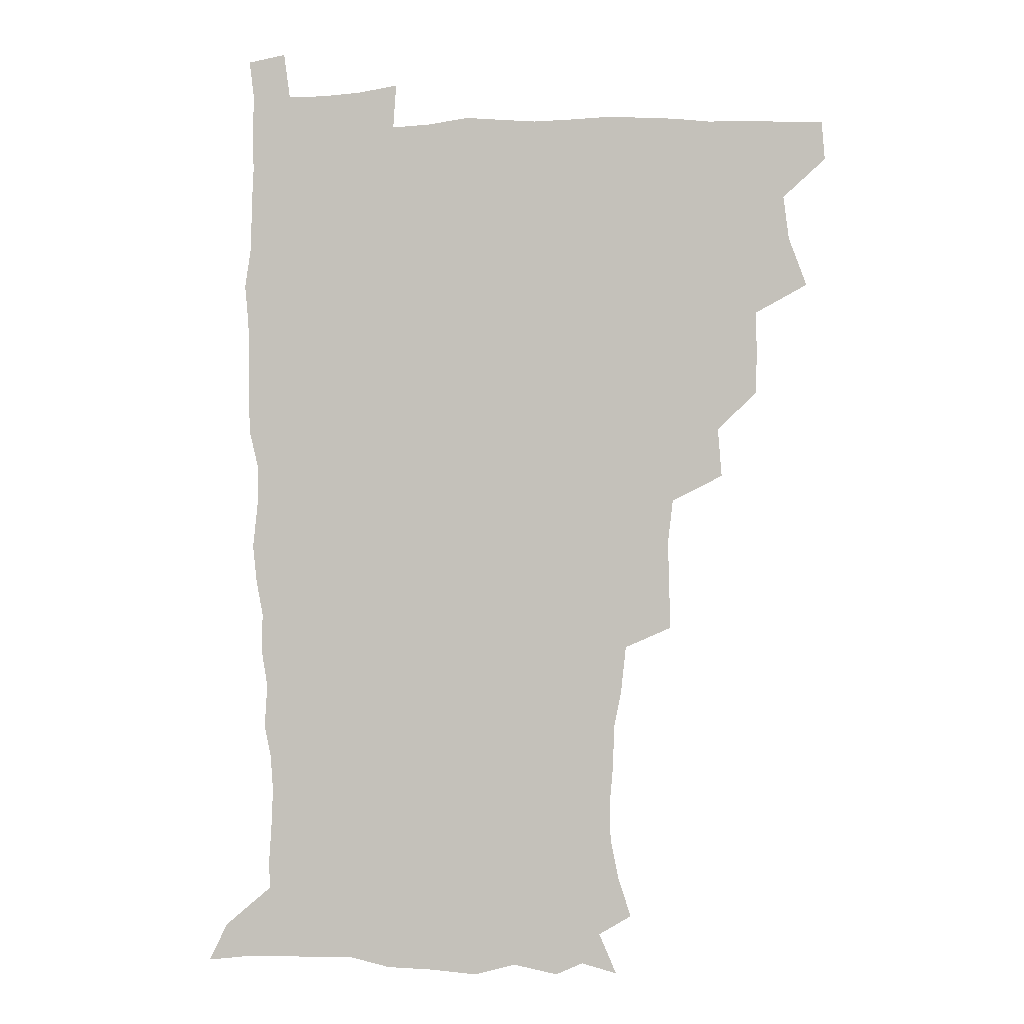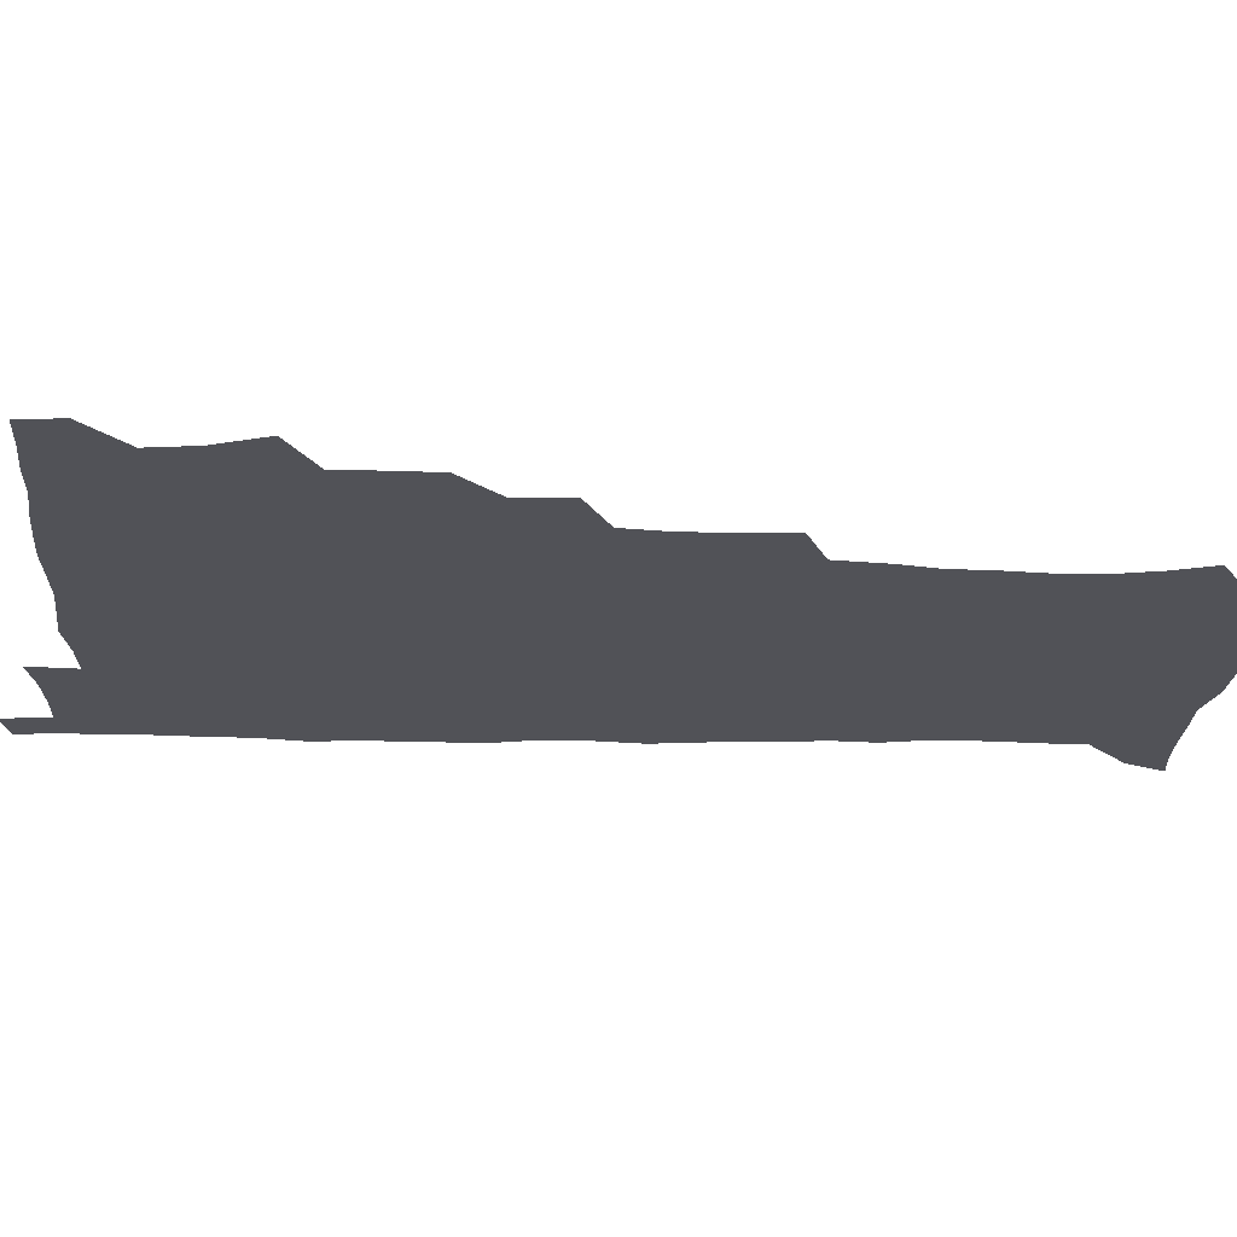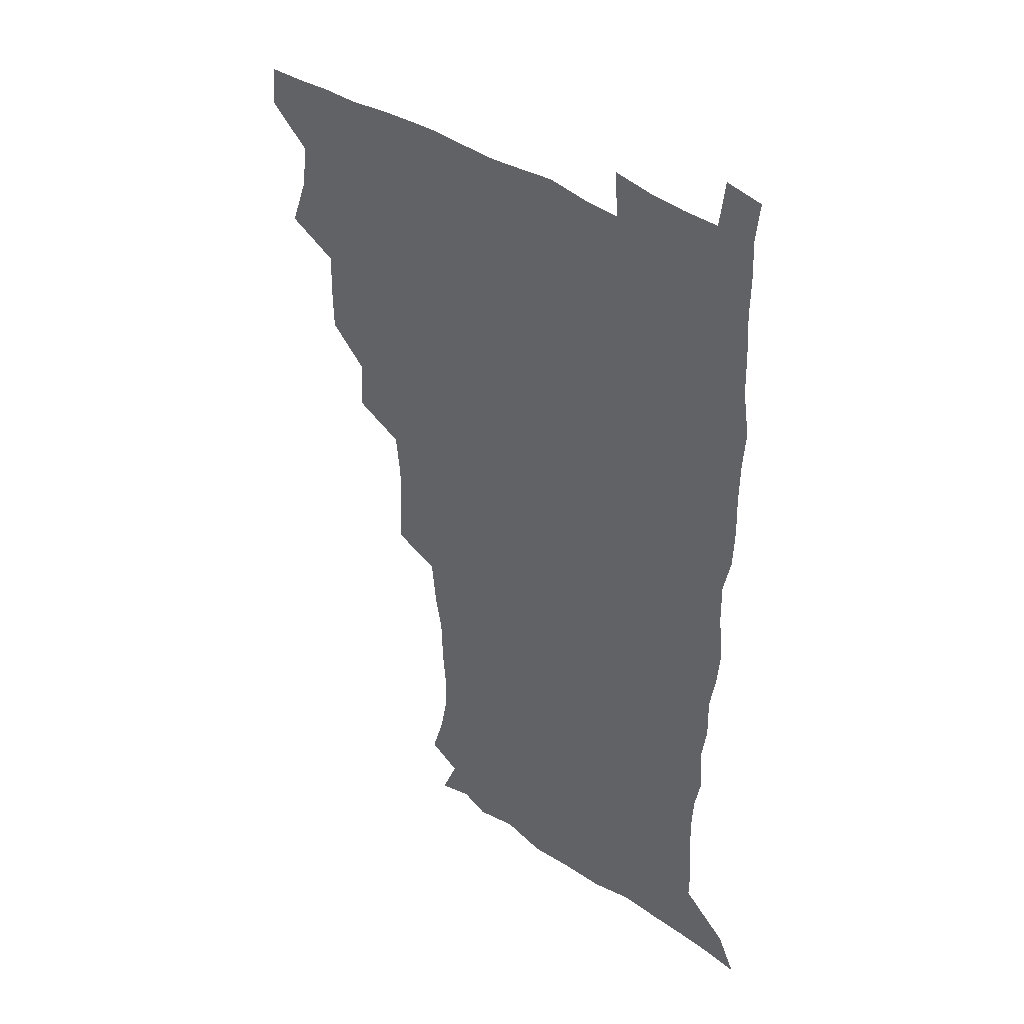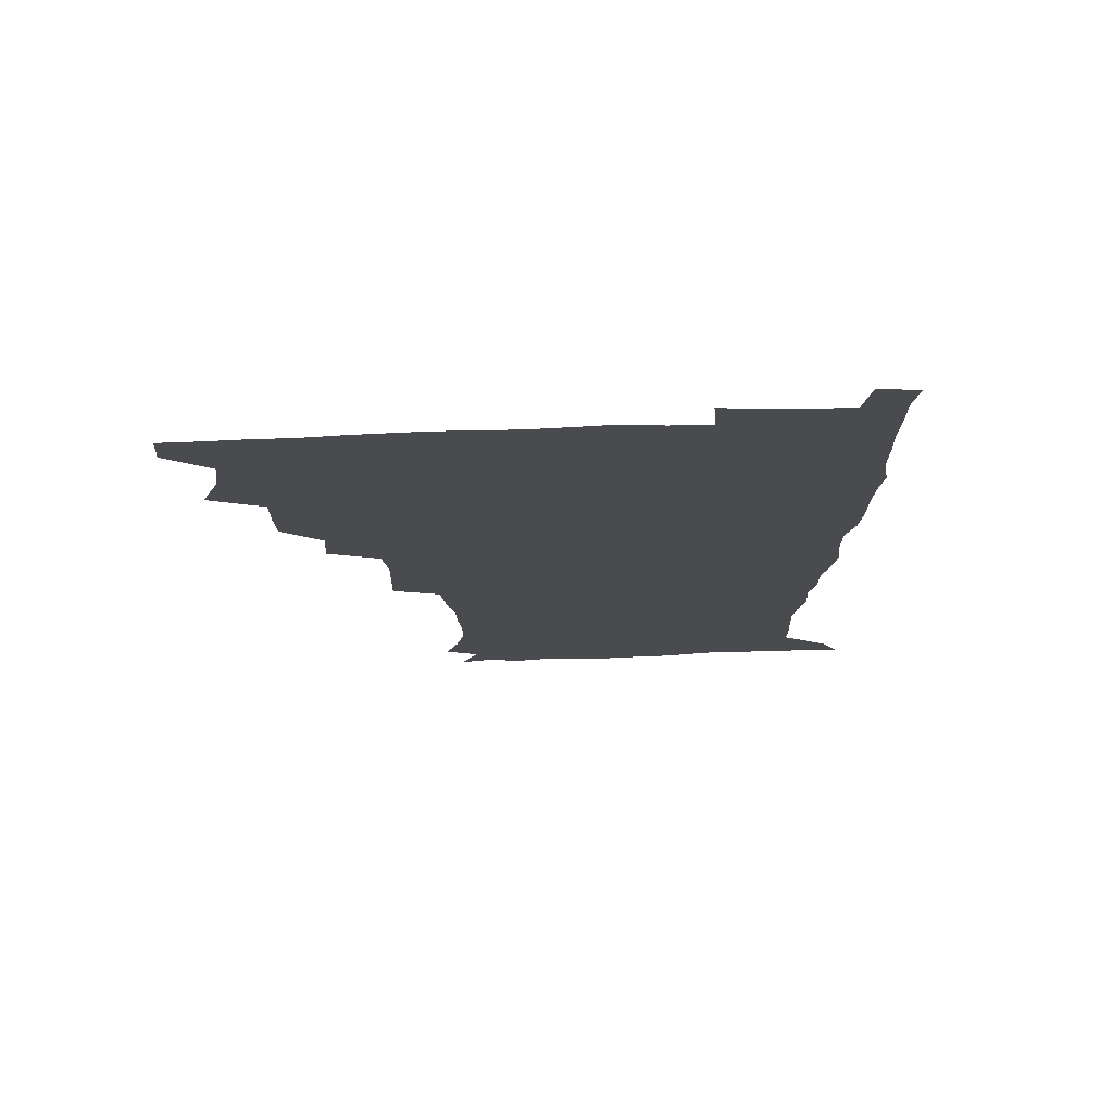
<metadata>
{"format":"obj","ext":"obj","renderer":"f3d","projection":"perspective","resolution":1024,"background":"white","views":[{"elev":-0.1,"azim":-173.1,"up":"+Y"},{"elev":-21.6,"azim":-93.0,"up":"+Z"},{"elev":38.4,"azim":41.5,"up":"+Y"},{"elev":75.6,"azim":-1.8,"up":"+Y"}]}
</metadata>
<code>
v 479.9 508.8 0
v 481.2 524.3 0
v 487.5 457.1 0
v 494.6 476.4 0
v 496.8 493.5 0
v 497.5 509.1 0
v 496.8 524.5 0
v 508.1 412.9 0
v 507.7 429.1 0
v 508.1 445.8 0
v 511.7 463.9 0
v 512.5 479.2 0
v 514.1 494.8 0
v 513.4 509.5 0
v 511.8 525.4 0
v 522.2 378.4 0
v 523.7 397.6 0
v 525.7 416.3 0
v 526.9 433.6 0
v 526 448.8 0
v 527.3 464.5 0
v 528.2 479.9 0
v 529.4 495.1 0
v 528.2 510 0
v 527.1 525.3 0
v 543.4 315.4 0
v 544 332.9 0
v 544.4 351 0
v 542.4 368.2 0
v 541.5 385.6 0
v 544 405.2 0
v 541.7 419.1 0
v 545.4 437.9 0
v 545.1 452 0
v 544.1 466.2 0
v 544.5 481 0
v 544.5 495.3 0
v 543.4 509.8 0
v 541.6 526.8 0
v 559.9 195.3 0
v 565 210.5 0
v 568.3 226.9 0
v 568.6 242.2 0
v 567.4 256.8 0
v 566.8 274.1 0
v 563.9 288.7 0
v 561.9 307.2 0
v 560.8 324.6 0
v 560.3 341.5 0
v 559.3 357.3 0
v 558.8 374.3 0
v 558.3 390.5 0
v 559 407.2 0
v 558.3 422 0
v 559.4 437.7 0
v 559.9 452.9 0
v 560.1 467.4 0
v 559.7 481.5 0
v 558.9 495.8 0
v 557.8 510.7 0
v 556 527.6 0
v 566 171.3 0
v 573 187.5 0
v 573.2 198.7 0
v 580.6 220.4 0
v 581.4 235.7 0
v 581.3 250.9 0
v 580.5 266.2 0
v 578.8 280.7 0
v 577.9 298.2 0
v 577.1 315.3 0
v 576.5 331.6 0
v 575 346 0
v 574.4 361.8 0
v 573.8 377.4 0
v 573.6 393.1 0
v 574.3 409.4 0
v 574.8 424.6 0
v 574.6 438.9 0
v 574.8 453.7 0
v 574.4 467.7 0
v 573.8 481.8 0
v 573.4 495.9 0
v 572.7 510.2 0
v 570.4 528.2 0
v 580.2 175.2 0
v 585.5 189.5 0
v 589.2 205.9 0
v 594.5 227.2 0
v 594.4 241.8 0
v 594.4 257.2 0
v 593.4 272 0
v 591.7 285.2 0
v 591.2 302.3 0
v 590.4 317.6 0
v 589.9 333.8 0
v 589.6 349.6 0
v 588.8 364.3 0
v 588.9 380.7 0
v 588.9 395.9 0
v 588.9 410.4 0
v 589.7 426.2 0
v 588.7 439.3 0
v 589.2 454.1 0
v 589.5 468.1 0
v 588.2 482.3 0
v 587.7 496.3 0
v 587 510.7 0
v 585.3 527.4 0
v 591 170.3 0
v 602.8 197.1 0
v 606.1 215.3 0
v 606.9 229.7 0
v 605.9 241.6 0
v 606.6 260 0
v 605.9 274.7 0
v 605.5 290.7 0
v 604.7 305.4 0
v 604.2 320 0
v 603.7 335.7 0
v 603.5 351.4 0
v 602.7 365 0
v 602.7 380.2 0
v 602.5 394.9 0
v 603 411.4 0
v 603.1 425.9 0
v 602.8 439.4 0
v 603.3 454.3 0
v 603.4 468.3 0
v 602.9 482.3 0
v 601.9 497 0
v 601.5 511.2 0
v 600.2 526.9 0
v 608.6 173.9 0
v 616.8 198.5 0
v 618.9 215.7 0
v 619.7 232 0
v 619.8 247 0
v 619.3 261.2 0
v 618.8 276 0
v 618.4 291.1 0
v 617.7 305.4 0
v 617.9 323.9 0
v 617.5 337.5 0
v 617.2 352.7 0
v 616.5 365.7 0
v 616.9 381.9 0
v 617 397.1 0
v 617 411.9 0
v 616.9 425.8 0
v 617 440.1 0
v 617.6 455.1 0
v 617.4 468.5 0
v 617.6 482.4 0
v 617.6 496.3 0
v 616.7 510.8 0
v 614.5 528 0
v 625.3 169.4 0
v 630.5 196.9 0
v 632 216.3 0
v 632.6 233.4 0
v 632.4 247.7 0
v 632.3 263.1 0
v 631.9 278.1 0
v 631.6 293.2 0
v 631.5 308.1 0
v 631.3 322.2 0
v 630.9 337.6 0
v 630.7 352.8 0
v 630.9 368.6 0
v 630.7 382.1 0
v 630.8 397.3 0
v 630.8 412.5 0
v 630.9 425.9 0
v 630.9 440.2 0
v 631.3 454.6 0
v 631.5 468.4 0
v 631.7 482.4 0
v 632 496.2 0
v 631.1 511.1 0
v 628.7 529.1 0
v 643.9 171 0
v 645.1 195.9 0
v 645.3 216.5 0
v 645.3 233.3 0
v 645.4 247.1 0
v 645.2 263.2 0
v 645.1 276.8 0
v 644.6 292.4 0
v 644.4 310.3 0
v 644.7 322.4 0
v 644.6 336.2 0
v 644.3 352.4 0
v 644.3 367.7 0
v 644.3 383.1 0
v 644.6 397.3 0
v 644.8 411.4 0
v 644.7 426.5 0
v 644.6 441.2 0
v 645.5 454.4 0
v 645.7 468.2 0
v 645.9 482.5 0
v 646 496.5 0
v 645.8 510.9 0
v 644.9 526.6 0
v 662.1 171.5 0
v 660 195.7 0
v 659 214.5 0
v 658.3 232 0
v 658.8 244.5 0
v 657.9 262.7 0
v 658 277.6 0
v 657.8 292.9 0
v 657.7 308.2 0
v 657.8 322.7 0
v 657.9 336.5 0
v 657.6 353.2 0
v 657.8 367.4 0
v 658.8 380.6 0
v 658.2 396.7 0
v 658.7 410.7 0
v 658.9 425.4 0
v 659.8 439.1 0
v 659.4 454.3 0
v 659.7 468.3 0
v 660 482.3 0
v 660.1 496.6 0
v 660.3 510.8 0
v 660.1 525.8 0
v 658.9 543.4 0
v 679.2 175.6 0
v 674.8 195.1 0
v 672.4 213.9 0
v 671.4 230.1 0
v 671.5 244.6 0
v 671.2 260.1 0
v 670.7 276.6 0
v 671.1 290.8 0
v 670.4 307.7 0
v 670.9 321.7 0
v 670.9 337 0
v 671.8 350.6 0
v 671.6 365.9 0
v 672.2 380 0
v 673.5 393.4 0
v 672.9 409.1 0
v 673.1 424.3 0
v 673.7 438.4 0
v 672.9 454.6 0
v 673.8 468.1 0
v 674.1 482.3 0
v 674.5 496.5 0
v 674.7 510.8 0
v 674.8 525.6 0
v 674.8 540.8 0
v 695.9 175.1 0
v 689.7 193.5 0
v 686.2 211.3 0
v 684.6 227.6 0
v 684.7 241.8 0
v 684.2 257.7 0
v 684.5 272.6 0
v 684.6 287.7 0
v 684.7 303 0
v 684 319.7 0
v 685.1 333.5 0
v 686 347.6 0
v 686.3 362.4 0
v 686.1 377.8 0
v 687.7 391.3 0
v 685.6 409.9 0
v 688.1 422.4 0
v 688.3 437.2 0
v 688.3 452.2 0
v 688.5 466.8 0
v 688.8 481.4 0
v 689 496.1 0
v 689.1 510.7 0
v 689.6 525.2 0
v 690.1 539.6 0
v 710.9 175.1 0
v 704.3 191.4 0
v 699.8 208.3 0
v 698.9 222.4 0
v 698.3 237.2 0
v 697.9 252.6 0
v 697.4 268.9 0
v 698.5 283 0
v 698.8 298.3 0
v 698.6 314.3 0
v 699.7 328.6 0
v 701.6 342.4 0
v 699.9 359.9 0
v 700.3 374.6 0
v 703.1 387.7 0
v 702 405 0
v 702.2 420.1 0
v 703.9 434.2 0
v 702.7 450.6 0
v 703.2 465.3 0
v 703.6 480.2 0
v 704.5 494.9 0
v 703.9 510.2 0
v 704.8 524.9 0
v 704.6 539.5 0
v 707.1 557.6 0
v 725.2 174.5 0
v 716.6 191.4 0
v 713.3 203.9 0
v 713.5 215.6 0
v 712.6 230 0
v 711.9 245.3 0
v 712.9 259.7 0
v 715.5 272.6 0
v 714.4 289.8 0
v 716.6 303.7 0
v 716.4 320.1 0
v 719 333.9 0
v 720.5 348.9 0
v 718.6 366.4 0
v 718.5 382.8 0
v 721.8 396.8 0
v 722.6 412.3 0
v 722.2 428.3 0
v 722.6 444.1 0
v 724 459.2 0
v 721.4 476.7 0
v 721.2 492.7 0
v 720.4 509 0
v 720.7 524.5 0
v 720.2 539.7 0
v 722 554.7 0
v 739.4 172.8 0
v 731.9 187.9 0
f 5 6 1
f 1 6 2
f 6 7 2
f 10 11 3
f 3 11 4
f 11 12 4
f 4 12 5
f 12 13 5
f 5 13 6
f 13 14 6
f 6 14 7
f 14 15 7
f 17 18 8
f 8 18 9
f 18 19 9
f 9 19 10
f 19 20 10
f 10 20 11
f 20 21 11
f 11 21 12
f 21 22 12
f 12 22 13
f 22 23 13
f 13 23 14
f 23 24 14
f 14 24 15
f 24 25 15
f 29 30 16
f 16 30 17
f 30 31 17
f 17 31 18
f 31 32 18
f 18 32 19
f 32 33 19
f 19 33 20
f 33 34 20
f 20 34 21
f 34 35 21
f 21 35 22
f 35 36 22
f 22 36 23
f 36 37 23
f 23 37 24
f 37 38 24
f 24 38 25
f 38 39 25
f 47 48 26
f 26 48 27
f 48 49 27
f 27 49 28
f 49 50 28
f 28 50 29
f 50 51 29
f 29 51 30
f 51 52 30
f 30 52 31
f 52 53 31
f 31 53 32
f 53 54 32
f 32 54 33
f 54 55 33
f 33 55 34
f 55 56 34
f 34 56 35
f 56 57 35
f 35 57 36
f 57 58 36
f 36 58 37
f 58 59 37
f 37 59 38
f 59 60 38
f 38 60 39
f 60 61 39
f 63 64 40
f 40 64 41
f 64 65 41
f 41 65 42
f 65 66 42
f 42 66 43
f 66 67 43
f 43 67 44
f 67 68 44
f 44 68 45
f 68 69 45
f 45 69 46
f 69 70 46
f 46 70 47
f 70 71 47
f 47 71 48
f 71 72 48
f 48 72 49
f 72 73 49
f 49 73 50
f 73 74 50
f 50 74 51
f 74 75 51
f 51 75 52
f 75 76 52
f 52 76 53
f 76 77 53
f 53 77 54
f 77 78 54
f 54 78 55
f 78 79 55
f 55 79 56
f 79 80 56
f 56 80 57
f 80 81 57
f 57 81 58
f 81 82 58
f 58 82 59
f 82 83 59
f 59 83 60
f 83 84 60
f 60 84 61
f 84 85 61
f 62 86 63
f 86 87 63
f 63 87 64
f 87 88 64
f 64 88 65
f 88 89 65
f 65 89 66
f 89 90 66
f 66 90 67
f 90 91 67
f 67 91 68
f 91 92 68
f 68 92 69
f 92 93 69
f 69 93 70
f 93 94 70
f 70 94 71
f 94 95 71
f 71 95 72
f 95 96 72
f 72 96 73
f 96 97 73
f 73 97 74
f 97 98 74
f 74 98 75
f 98 99 75
f 75 99 76
f 99 100 76
f 76 100 77
f 100 101 77
f 77 101 78
f 101 102 78
f 78 102 79
f 102 103 79
f 79 103 80
f 103 104 80
f 80 104 81
f 104 105 81
f 81 105 82
f 105 106 82
f 82 106 83
f 106 107 83
f 83 107 84
f 107 108 84
f 84 108 85
f 108 109 85
f 86 110 87
f 110 111 87
f 87 111 88
f 111 112 88
f 88 112 89
f 112 113 89
f 89 113 90
f 113 114 90
f 90 114 91
f 114 115 91
f 91 115 92
f 115 116 92
f 92 116 93
f 116 117 93
f 93 117 94
f 117 118 94
f 94 118 95
f 118 119 95
f 95 119 96
f 119 120 96
f 96 120 97
f 120 121 97
f 97 121 98
f 121 122 98
f 98 122 99
f 122 123 99
f 99 123 100
f 123 124 100
f 100 124 101
f 124 125 101
f 101 125 102
f 125 126 102
f 102 126 103
f 126 127 103
f 103 127 104
f 127 128 104
f 104 128 105
f 128 129 105
f 105 129 106
f 129 130 106
f 106 130 107
f 130 131 107
f 107 131 108
f 131 132 108
f 108 132 109
f 132 133 109
f 110 134 111
f 134 135 111
f 111 135 112
f 135 136 112
f 112 136 113
f 136 137 113
f 113 137 114
f 137 138 114
f 114 138 115
f 138 139 115
f 115 139 116
f 139 140 116
f 116 140 117
f 140 141 117
f 117 141 118
f 141 142 118
f 118 142 119
f 142 143 119
f 119 143 120
f 143 144 120
f 120 144 121
f 144 145 121
f 121 145 122
f 145 146 122
f 122 146 123
f 146 147 123
f 123 147 124
f 147 148 124
f 124 148 125
f 148 149 125
f 125 149 126
f 149 150 126
f 126 150 127
f 150 151 127
f 127 151 128
f 151 152 128
f 128 152 129
f 152 153 129
f 129 153 130
f 153 154 130
f 130 154 131
f 154 155 131
f 131 155 132
f 155 156 132
f 132 156 133
f 156 157 133
f 134 158 135
f 158 159 135
f 135 159 136
f 159 160 136
f 136 160 137
f 160 161 137
f 137 161 138
f 161 162 138
f 138 162 139
f 162 163 139
f 139 163 140
f 163 164 140
f 140 164 141
f 164 165 141
f 141 165 142
f 165 166 142
f 142 166 143
f 166 167 143
f 143 167 144
f 167 168 144
f 144 168 145
f 168 169 145
f 145 169 146
f 169 170 146
f 146 170 147
f 170 171 147
f 147 171 148
f 171 172 148
f 148 172 149
f 172 173 149
f 149 173 150
f 173 174 150
f 150 174 151
f 174 175 151
f 151 175 152
f 175 176 152
f 152 176 153
f 176 177 153
f 153 177 154
f 177 178 154
f 154 178 155
f 178 179 155
f 155 179 156
f 179 180 156
f 156 180 157
f 180 181 157
f 158 182 159
f 182 183 159
f 159 183 160
f 183 184 160
f 160 184 161
f 184 185 161
f 161 185 162
f 185 186 162
f 162 186 163
f 186 187 163
f 163 187 164
f 187 188 164
f 164 188 165
f 188 189 165
f 165 189 166
f 189 190 166
f 166 190 167
f 190 191 167
f 167 191 168
f 191 192 168
f 168 192 169
f 192 193 169
f 169 193 170
f 193 194 170
f 170 194 171
f 194 195 171
f 171 195 172
f 195 196 172
f 172 196 173
f 196 197 173
f 173 197 174
f 197 198 174
f 174 198 175
f 198 199 175
f 175 199 176
f 199 200 176
f 176 200 177
f 200 201 177
f 177 201 178
f 201 202 178
f 178 202 179
f 202 203 179
f 179 203 180
f 203 204 180
f 180 204 181
f 204 205 181
f 182 206 183
f 206 207 183
f 183 207 184
f 207 208 184
f 184 208 185
f 208 209 185
f 185 209 186
f 209 210 186
f 186 210 187
f 210 211 187
f 187 211 188
f 211 212 188
f 188 212 189
f 212 213 189
f 189 213 190
f 213 214 190
f 190 214 191
f 214 215 191
f 191 215 192
f 215 216 192
f 192 216 193
f 216 217 193
f 193 217 194
f 217 218 194
f 194 218 195
f 218 219 195
f 195 219 196
f 219 220 196
f 196 220 197
f 220 221 197
f 197 221 198
f 221 222 198
f 198 222 199
f 222 223 199
f 199 223 200
f 223 224 200
f 200 224 201
f 224 225 201
f 201 225 202
f 225 226 202
f 202 226 203
f 226 227 203
f 203 227 204
f 227 228 204
f 204 228 205
f 228 229 205
f 206 231 207
f 231 232 207
f 207 232 208
f 232 233 208
f 208 233 209
f 233 234 209
f 209 234 210
f 234 235 210
f 210 235 211
f 235 236 211
f 211 236 212
f 236 237 212
f 212 237 213
f 237 238 213
f 213 238 214
f 238 239 214
f 214 239 215
f 239 240 215
f 215 240 216
f 240 241 216
f 216 241 217
f 241 242 217
f 217 242 218
f 242 243 218
f 218 243 219
f 243 244 219
f 219 244 220
f 244 245 220
f 220 245 221
f 245 246 221
f 221 246 222
f 246 247 222
f 222 247 223
f 247 248 223
f 223 248 224
f 248 249 224
f 224 249 225
f 249 250 225
f 225 250 226
f 250 251 226
f 226 251 227
f 251 252 227
f 227 252 228
f 252 253 228
f 228 253 229
f 253 254 229
f 229 254 230
f 254 255 230
f 231 256 232
f 256 257 232
f 232 257 233
f 257 258 233
f 233 258 234
f 258 259 234
f 234 259 235
f 259 260 235
f 235 260 236
f 260 261 236
f 236 261 237
f 261 262 237
f 237 262 238
f 262 263 238
f 238 263 239
f 263 264 239
f 239 264 240
f 264 265 240
f 240 265 241
f 265 266 241
f 241 266 242
f 266 267 242
f 242 267 243
f 267 268 243
f 243 268 244
f 268 269 244
f 244 269 245
f 269 270 245
f 245 270 246
f 270 271 246
f 246 271 247
f 271 272 247
f 247 272 248
f 272 273 248
f 248 273 249
f 273 274 249
f 249 274 250
f 274 275 250
f 250 275 251
f 275 276 251
f 251 276 252
f 276 277 252
f 252 277 253
f 277 278 253
f 253 278 254
f 278 279 254
f 254 279 255
f 279 280 255
f 256 281 257
f 281 282 257
f 257 282 258
f 282 283 258
f 258 283 259
f 283 284 259
f 259 284 260
f 284 285 260
f 260 285 261
f 285 286 261
f 261 286 262
f 286 287 262
f 262 287 263
f 287 288 263
f 263 288 264
f 288 289 264
f 264 289 265
f 289 290 265
f 265 290 266
f 290 291 266
f 266 291 267
f 291 292 267
f 267 292 268
f 292 293 268
f 268 293 269
f 293 294 269
f 269 294 270
f 294 295 270
f 270 295 271
f 295 296 271
f 271 296 272
f 296 297 272
f 272 297 273
f 297 298 273
f 273 298 274
f 298 299 274
f 274 299 275
f 299 300 275
f 275 300 276
f 300 301 276
f 276 301 277
f 301 302 277
f 277 302 278
f 302 303 278
f 278 303 279
f 303 304 279
f 279 304 280
f 304 305 280
f 281 307 282
f 307 308 282
f 282 308 283
f 308 309 283
f 283 309 284
f 309 310 284
f 284 310 285
f 310 311 285
f 285 311 286
f 311 312 286
f 286 312 287
f 312 313 287
f 287 313 288
f 313 314 288
f 288 314 289
f 314 315 289
f 289 315 290
f 315 316 290
f 290 316 291
f 316 317 291
f 291 317 292
f 317 318 292
f 292 318 293
f 318 319 293
f 293 319 294
f 319 320 294
f 294 320 295
f 320 321 295
f 295 321 296
f 321 322 296
f 296 322 297
f 322 323 297
f 297 323 298
f 323 324 298
f 298 324 299
f 324 325 299
f 299 325 300
f 325 326 300
f 300 326 301
f 326 327 301
f 301 327 302
f 327 328 302
f 302 328 303
f 328 329 303
f 303 329 304
f 329 330 304
f 304 330 305
f 330 331 305
f 305 331 306
f 331 332 306
f 307 333 308
f 333 334 308
f 308 334 309

</code>
